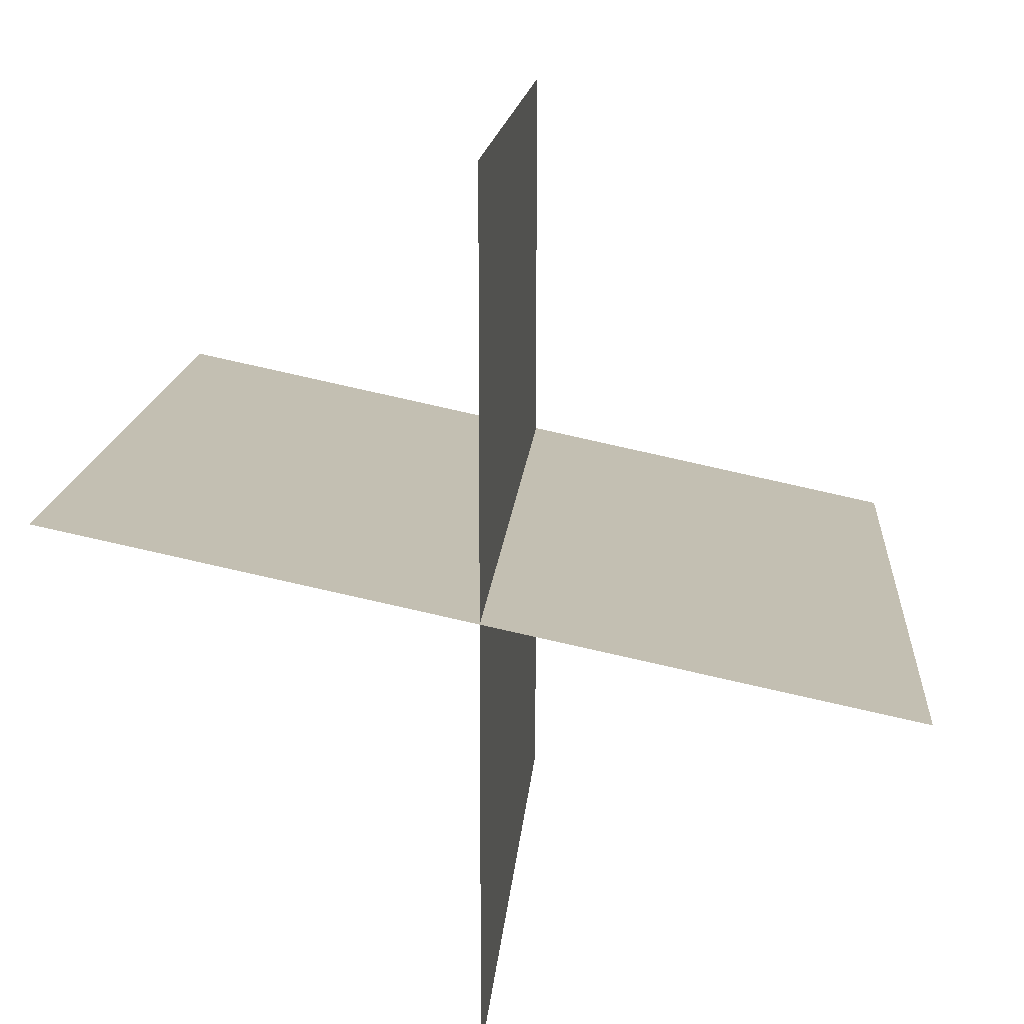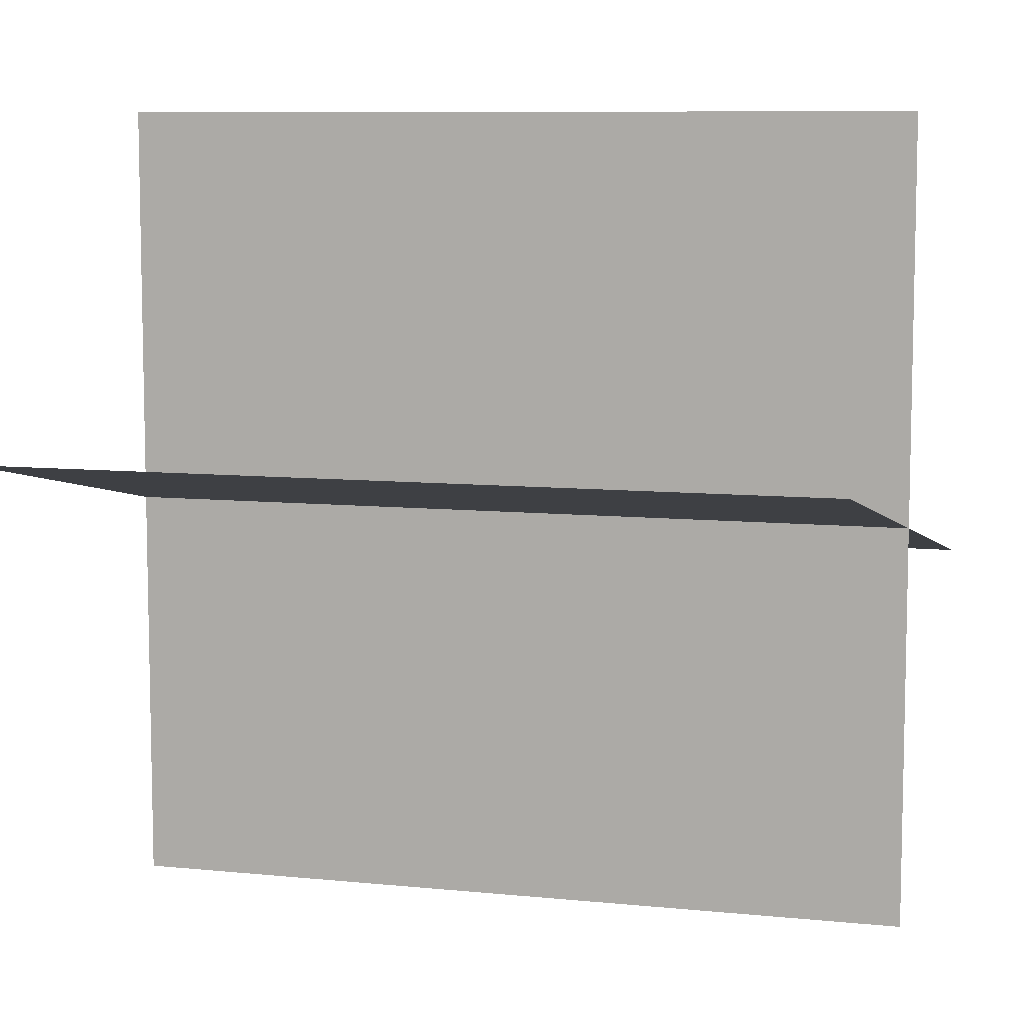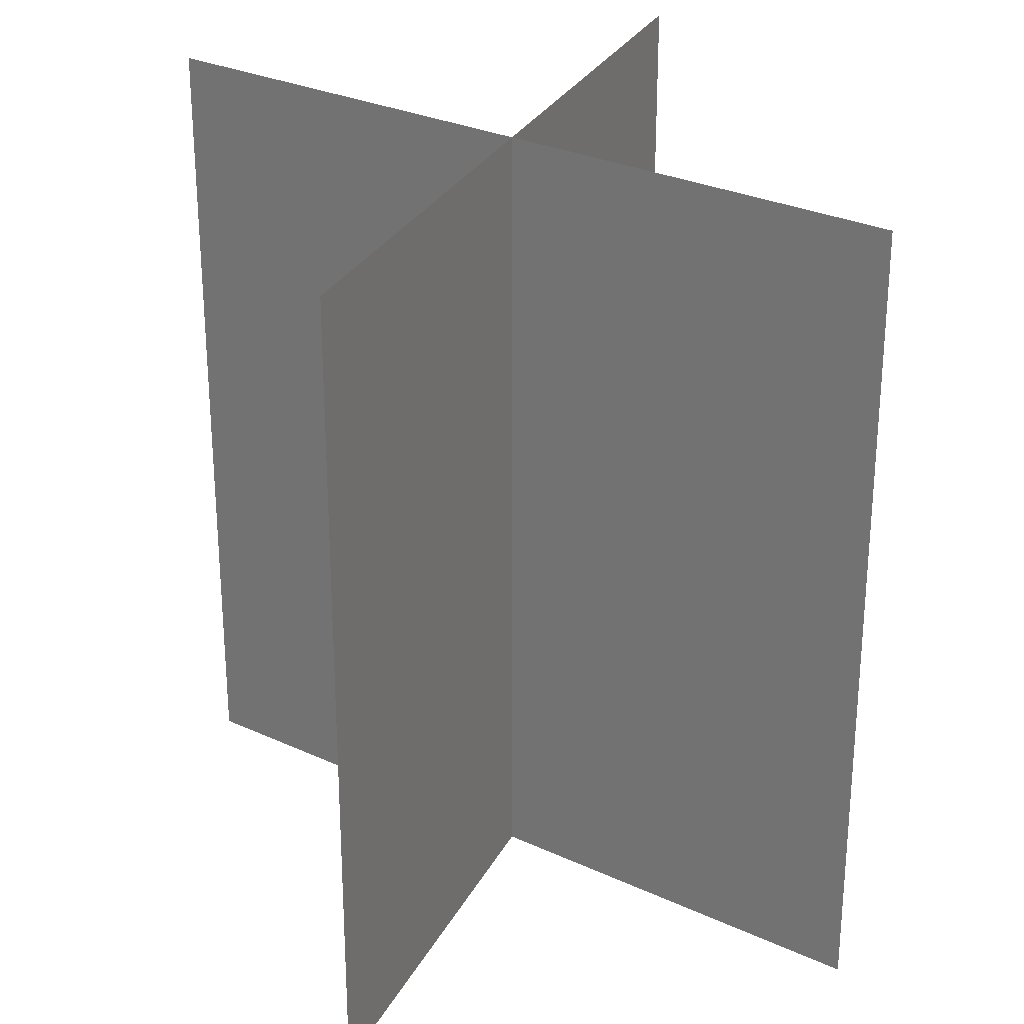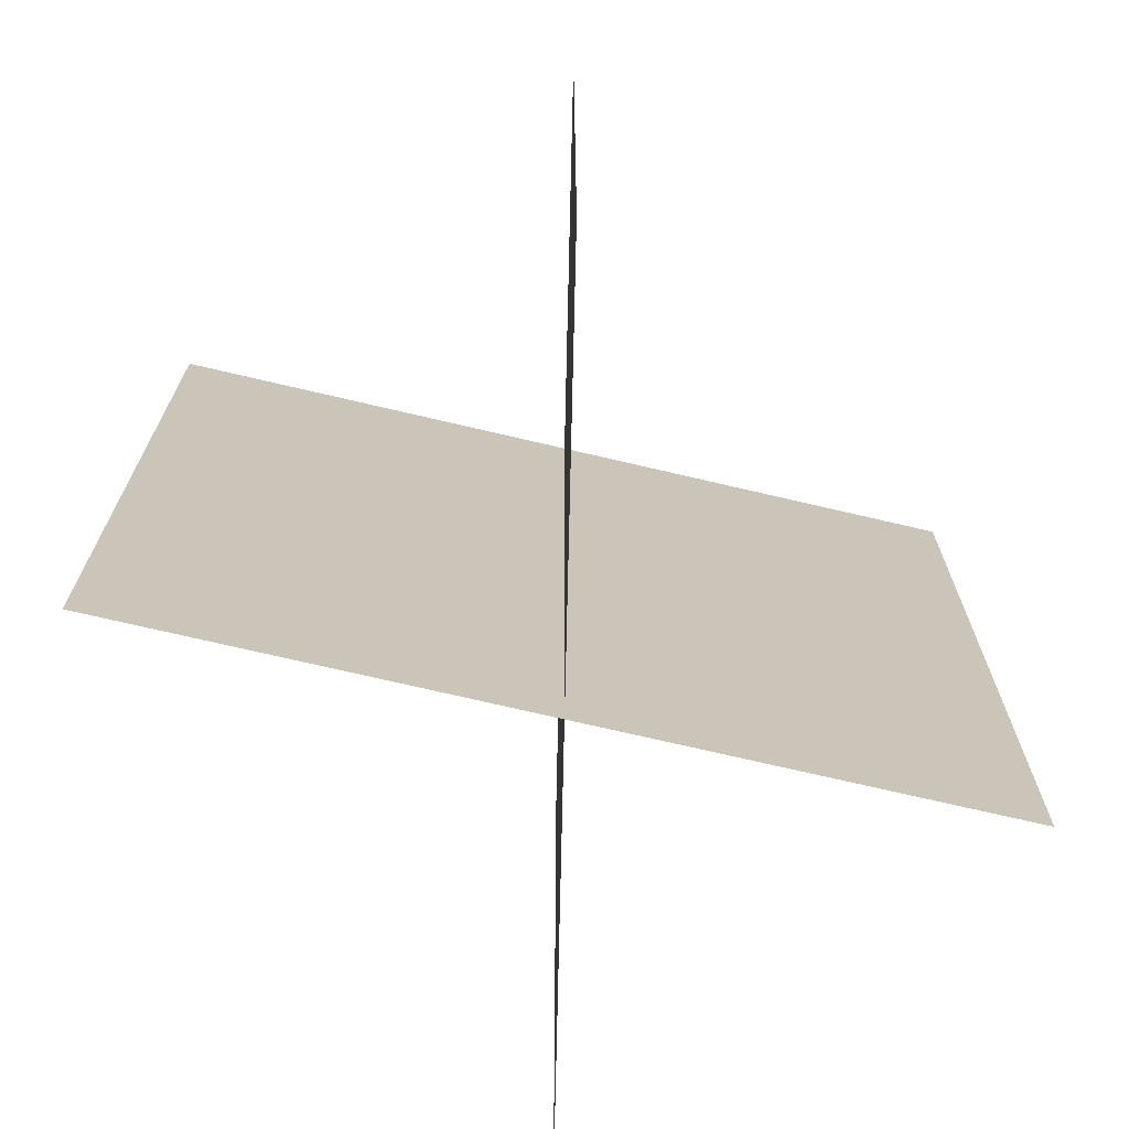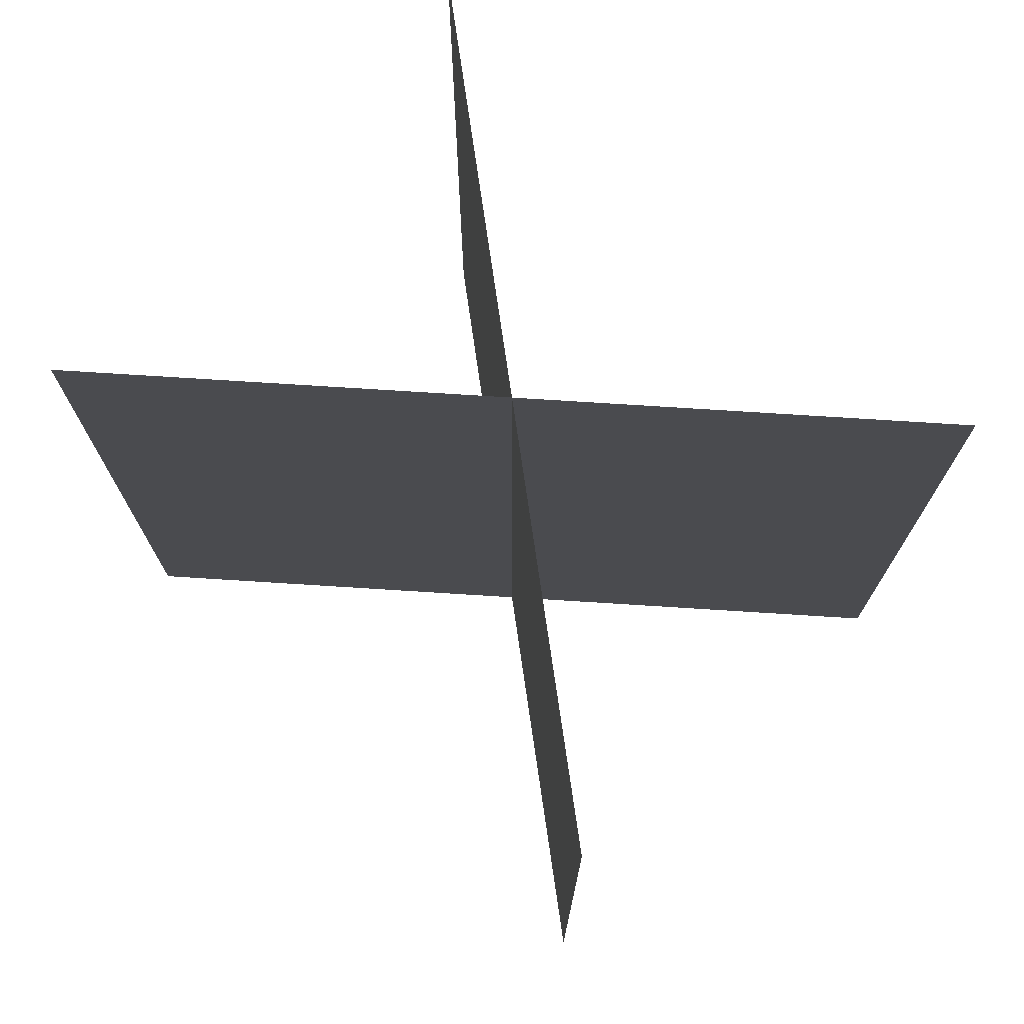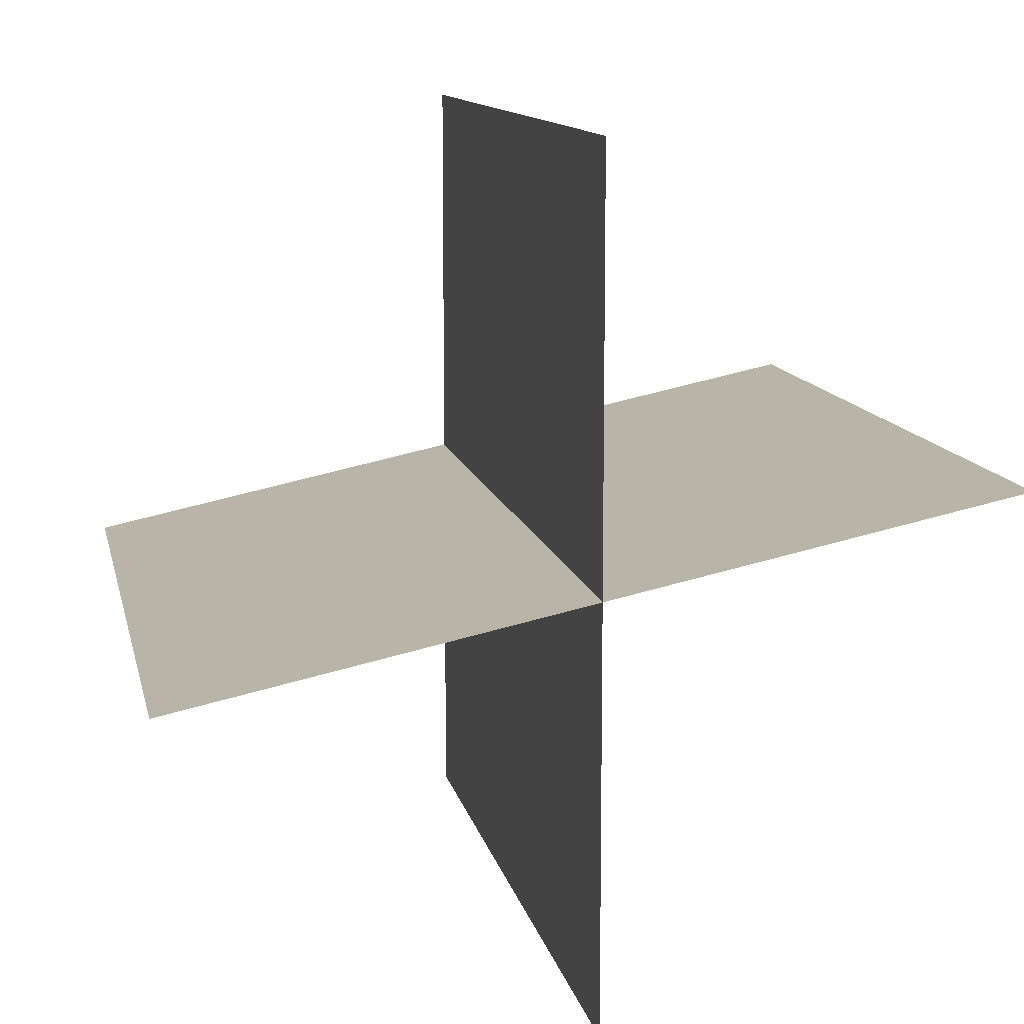
<metadata>
{"format":"obj","ext":"obj","renderer":"f3d","projection":"perspective","resolution":1024,"background":"white","views":[{"elev":14.1,"azim":4.0,"up":"+Z"},{"elev":8.4,"azim":-74.2,"up":"+Z"},{"elev":28.5,"azim":-55.1,"up":"+Y"},{"elev":-72.3,"azim":178.7,"up":"+Y"},{"elev":75.7,"azim":93.6,"up":"+Y"},{"elev":11.5,"azim":168.7,"up":"+Z"}]}
</metadata>
<code>
o Plane
v 0 1.964 1
v -0 -0.03637 1
v 0 1.964 -1
v -0 -0.03637 -1
v -0.9785 1.964 0.2062
v -0.9785 -0.03637 0.2062
v 0.9785 1.964 -0.2062
v 0.9785 -0.03637 -0.2062
f 2 3 1
f 2 4 3
f 5 8 7
f 5 6 8

</code>
